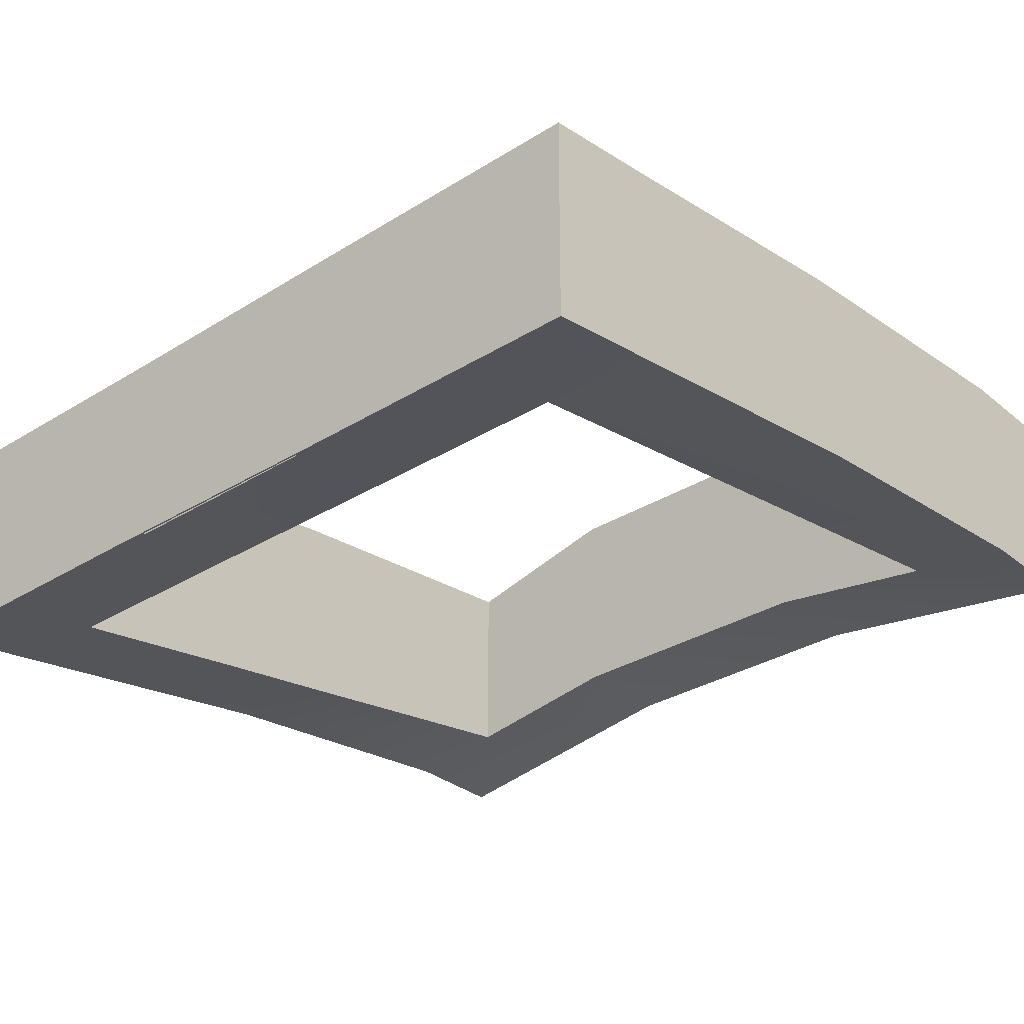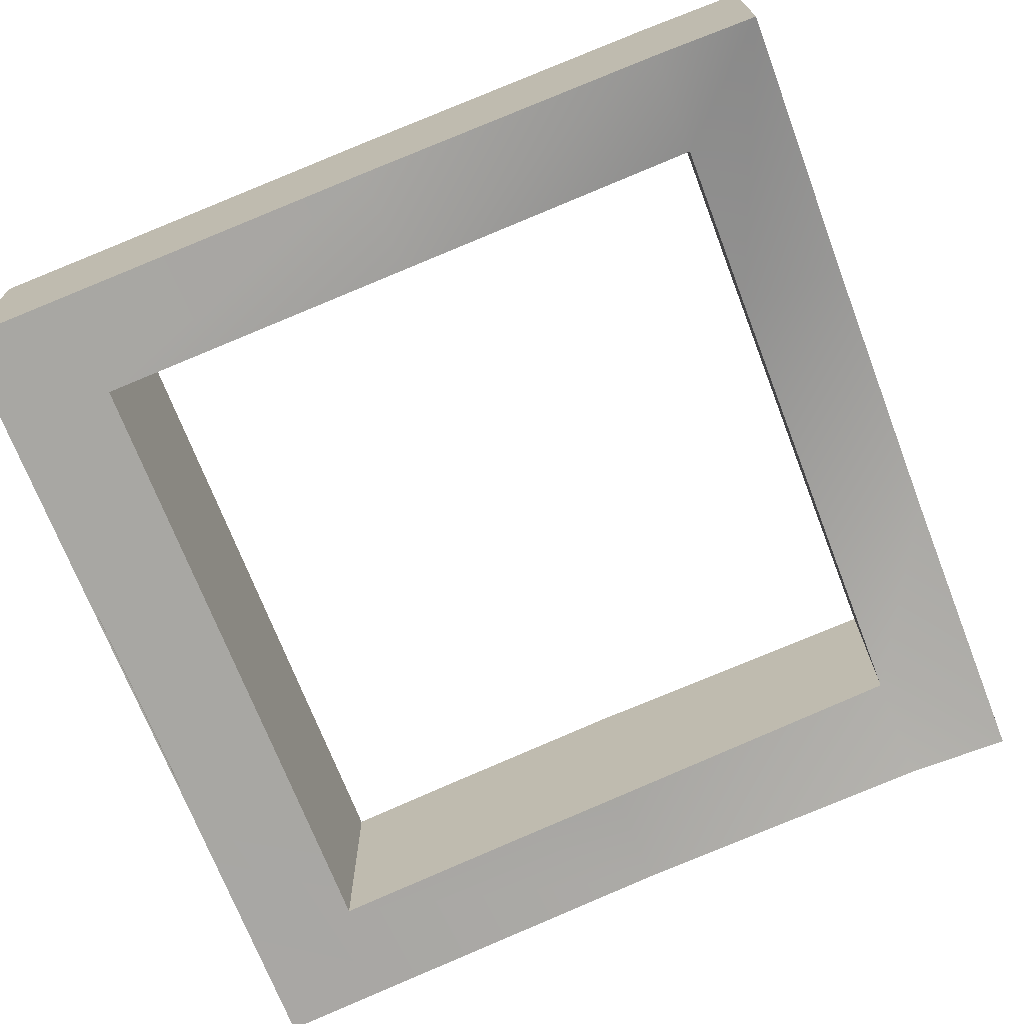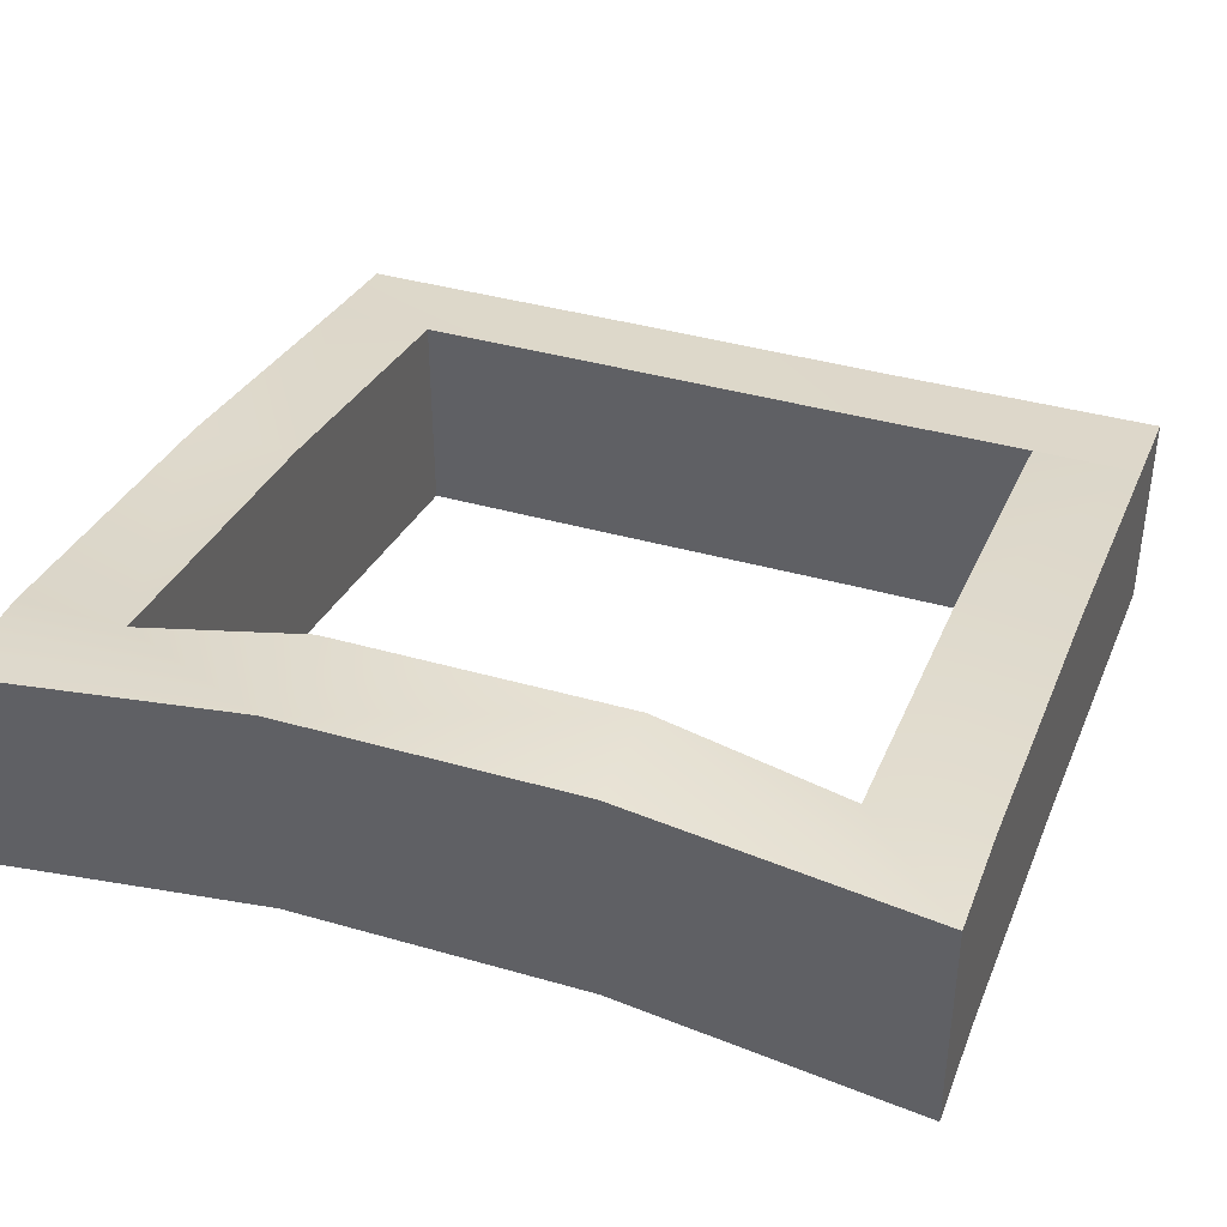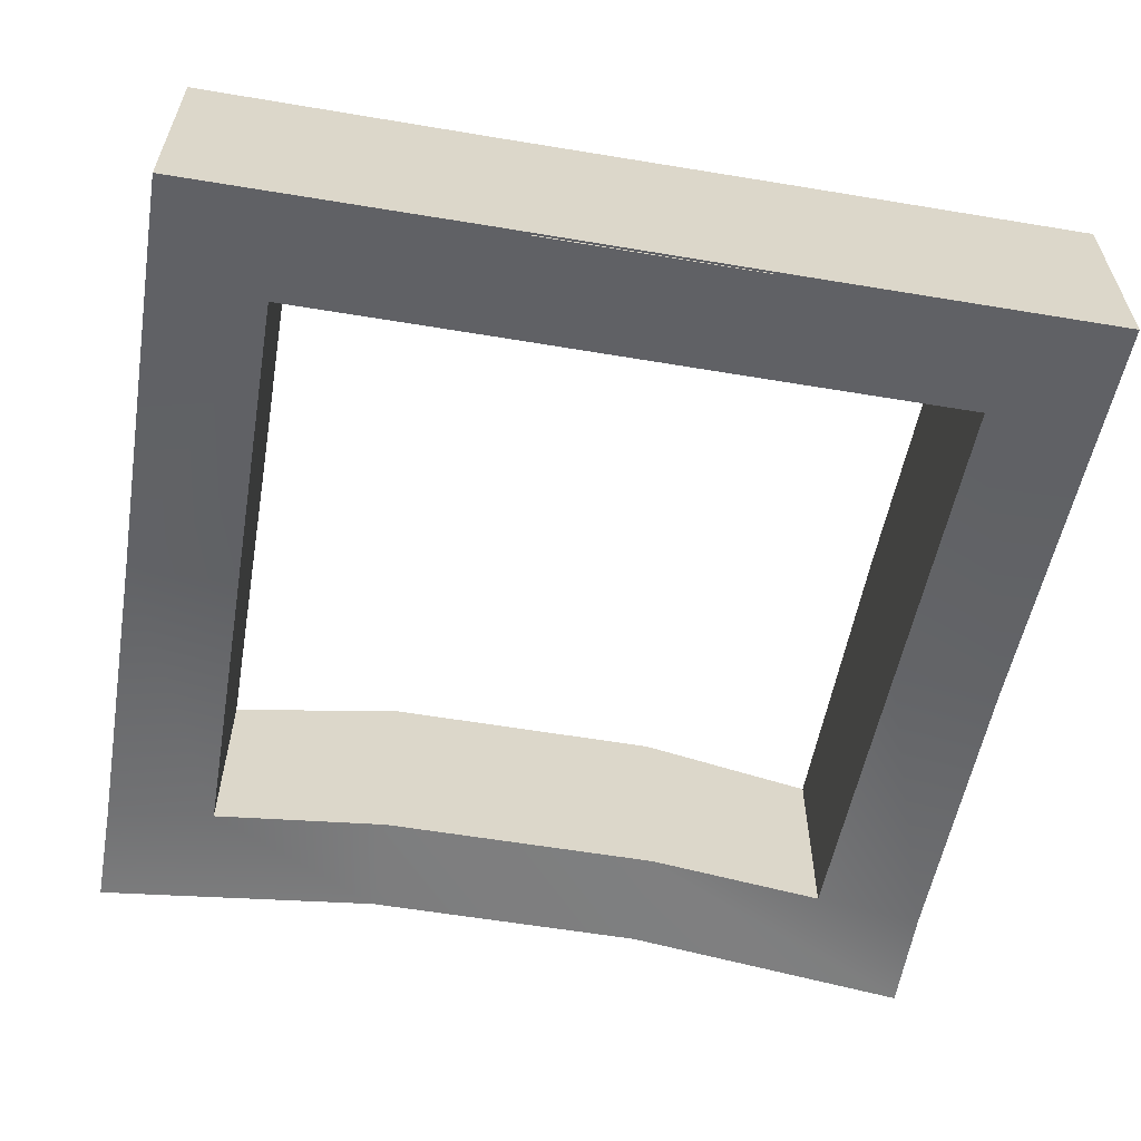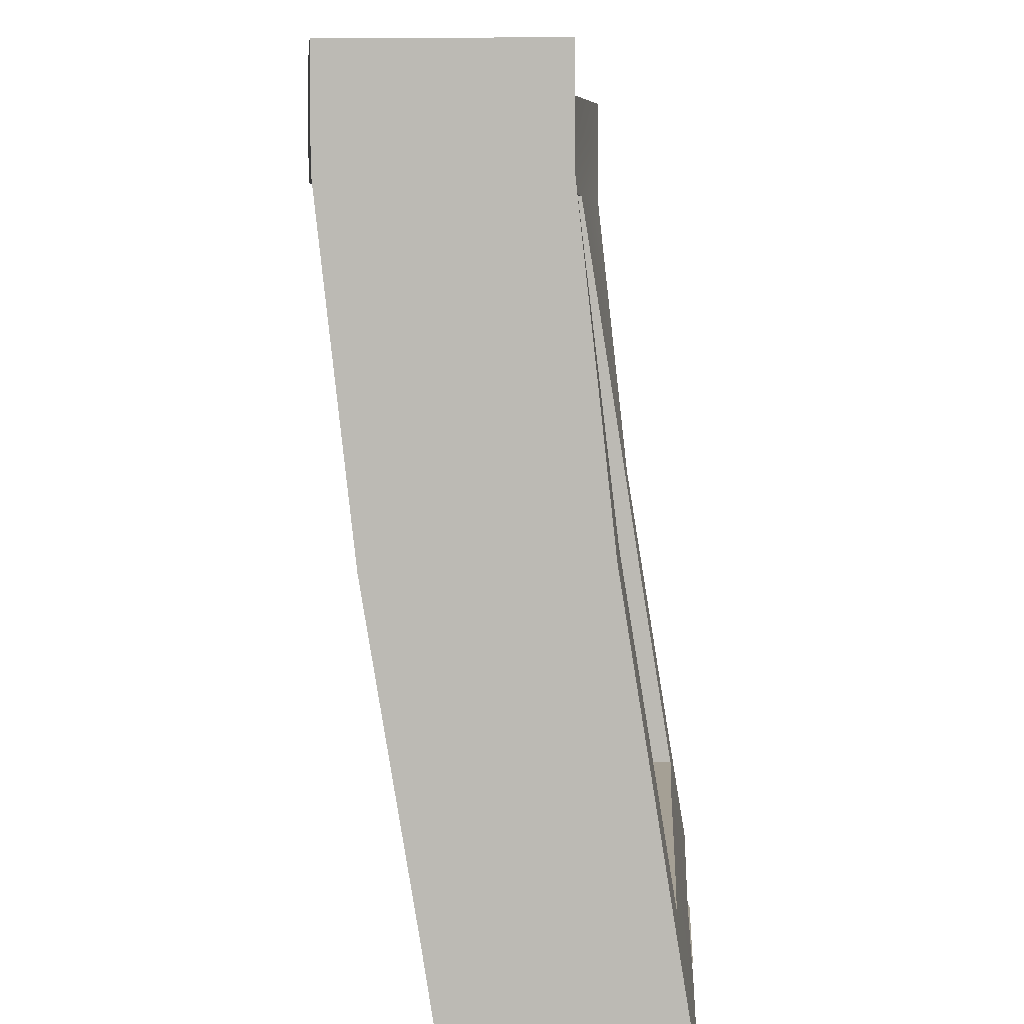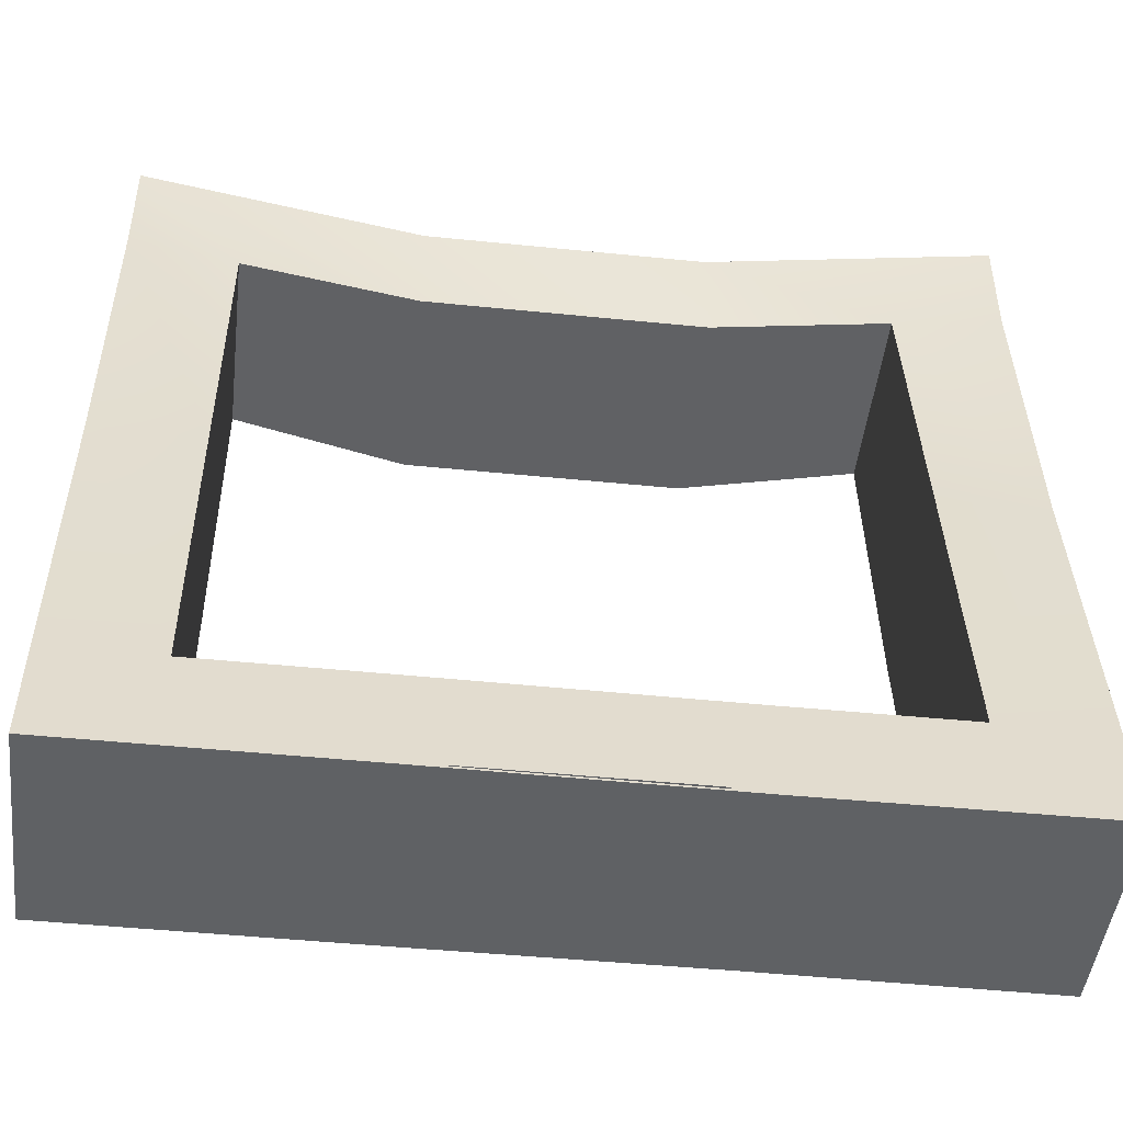
<metadata>
{"format":"obj","ext":"obj","renderer":"f3d","projection":"perspective","resolution":1024,"background":"white","views":[{"elev":-31.8,"azim":-138.8,"up":"+Y"},{"elev":-70.8,"azim":-69.0,"up":"+Y"},{"elev":38.8,"azim":19.9,"up":"+Y"},{"elev":-59.5,"azim":170.3,"up":"+Y"},{"elev":5.9,"azim":-86.8,"up":"+Z"},{"elev":-46.8,"azim":-6.6,"up":"+Z"}]}
</metadata>
<code>
v -1.5 6.24 4.473
v -1.5 6.24 3.348
v -3.375 5.807 3.348
v -4.5 5.806 3.348
v -4.5 5.806 4.473
v -4.5 4.718 -4.49
v -4.5 4.895 -3.348
v -3.375 4.895 -3.348
v -1.5 4.895 -3.348
v -1.5 4.718 -4.49
v 1.5 4.887 -3.348
v 1.5 4.705 -4.49
v 1.5 6.24 4.473
v 1.5 6.24 3.348
v 4.5 4.895 -3.348
v 4.5 4.718 -4.49
v 4.5 5.806 4.473
v 4.5 5.806 3.348
v 3.375 5.807 3.348
v -4.5 5.43 -0.07851
v 4.5 5.43 -0.0785
v 3.375 5.43 -0.0785
v 3.375 5.089 -2.224
v 3.375 4.892 -3.348
v -3.375 5.43 -0.07851
v -4.5 3.557 4.473
v 4.5 3.557 4.473
v 4.5 2.449 -4.498
v -4.5 2.449 -4.498
v -4.5 3.557 3.348
v -4.5 2.638 -3.348
v -4.5 3.185 0.02451
v -3.375 3.185 0.02451
v -3.375 2.638 -3.348
v 3.375 2.996 -1.181
v 3.375 2.641 -3.348
v 4.5 3.185 0.02451
v -1.5 2.449 -4.498
v -1.5 2.638 -3.348
v -3.375 3.719 3.348
v 1.5 3.99 4.473
v 1.5 3.99 3.348
v -1.5 3.99 4.473
v 1.5 2.462 -4.498
v 1.5 2.646 -3.348
v 4.5 2.638 -3.348
v -1.5 3.99 3.348
v 3.375 3.719 3.348
v 4.5 3.557 3.348
v 3.375 3.185 0.02451
v 1.125 4.694 -4.476
v -1.125 4.694 -4.476
v -1.125 2.444 -4.476
v 1.125 2.444 -4.476
f 1 2 3
f 4 5 1
f 6 7 8
f 9 10 6
f 11 12 10
f 1 13 14
f 15 16 12
f 17 18 19
f 14 13 17
f 20 4 3
f 18 21 22
f 22 21 15
f 23 15 24
f 7 20 25
f 3 4 1
f 8 9 6
f 9 11 10
f 2 1 14
f 11 15 12
f 19 14 17
f 25 20 3
f 19 18 22
f 23 22 15
f 8 7 25
f 1 5 26
f 18 17 27
f 28 16 15
f 29 6 10
f 7 6 29
f 26 5 4
f 4 20 30
f 31 32 7
f 33 32 34
f 35 36 37
f 38 39 34
f 31 29 38
f 40 26 30
f 41 13 1
f 42 41 43
f 38 44 45
f 12 44 38
f 15 21 46
f 14 47 2
f 27 17 13
f 48 49 27
f 44 28 46
f 36 45 44
f 44 46 36
f 16 28 44
f 48 42 19
f 22 50 19
f 35 23 36
f 35 50 23
f 24 11 36
f 37 21 18
f 37 49 48
f 30 32 33
f 20 32 30
f 32 20 7
f 32 31 34
f 35 37 50
f 36 46 37
f 21 37 46
f 45 9 39
f 25 33 8
f 3 40 25
f 2 40 3
f 47 40 2
f 42 14 19
f 47 14 42
f 50 48 19
f 23 24 36
f 50 22 23
f 39 8 34
f 11 45 36
f 45 11 9
f 9 8 39
f 33 34 8
f 40 33 25
f 47 43 26
f 41 42 48
f 51 52 53
f 43 1 26
f 49 18 27
f 46 28 15
f 38 29 10
f 31 7 29
f 30 26 4
f 40 47 26
f 27 41 48
f 34 31 38
f 43 41 1
f 47 42 43
f 39 38 45
f 10 12 38
f 54 51 53
f 41 27 13
f 12 16 44
f 49 37 18
f 50 37 48
f 40 30 33

</code>
